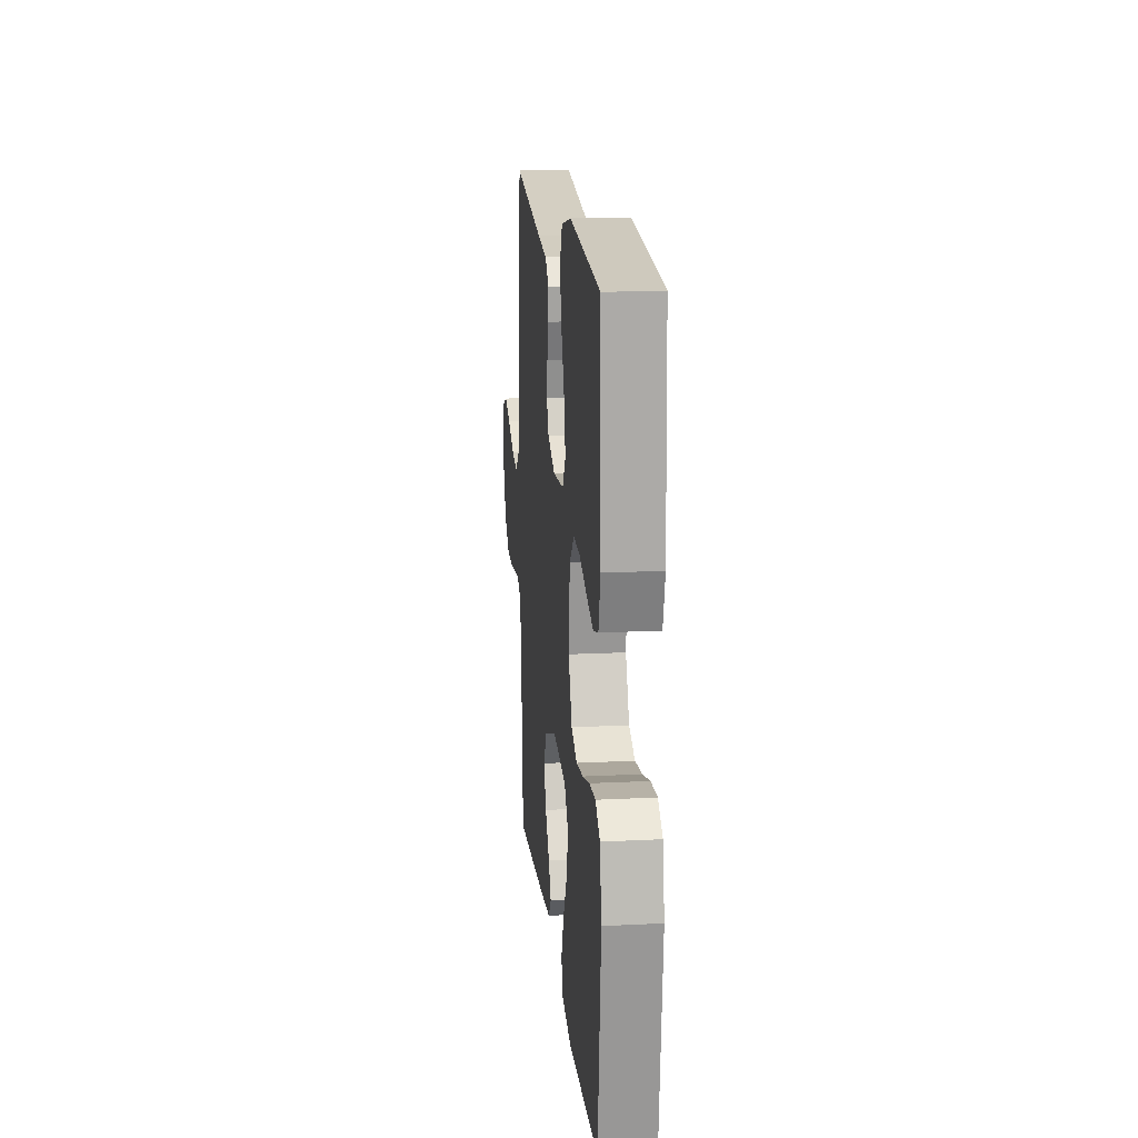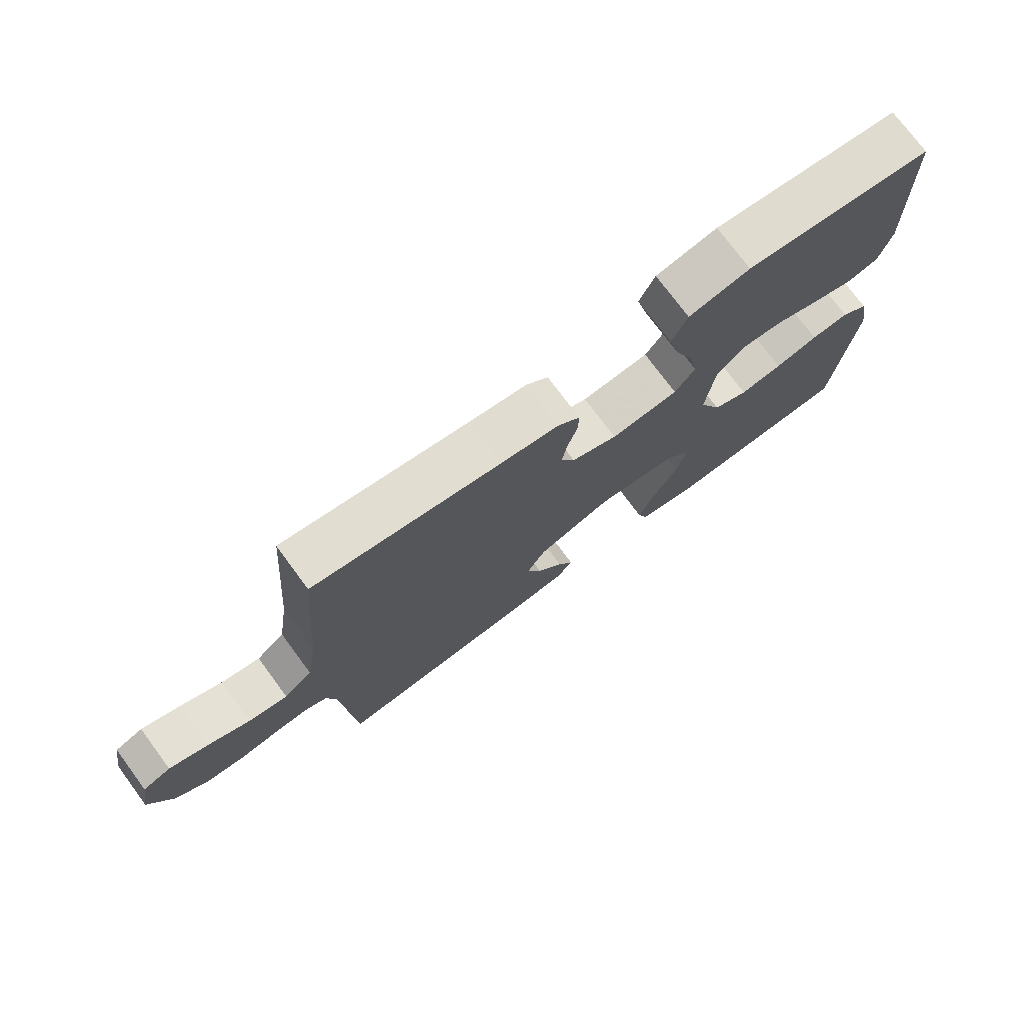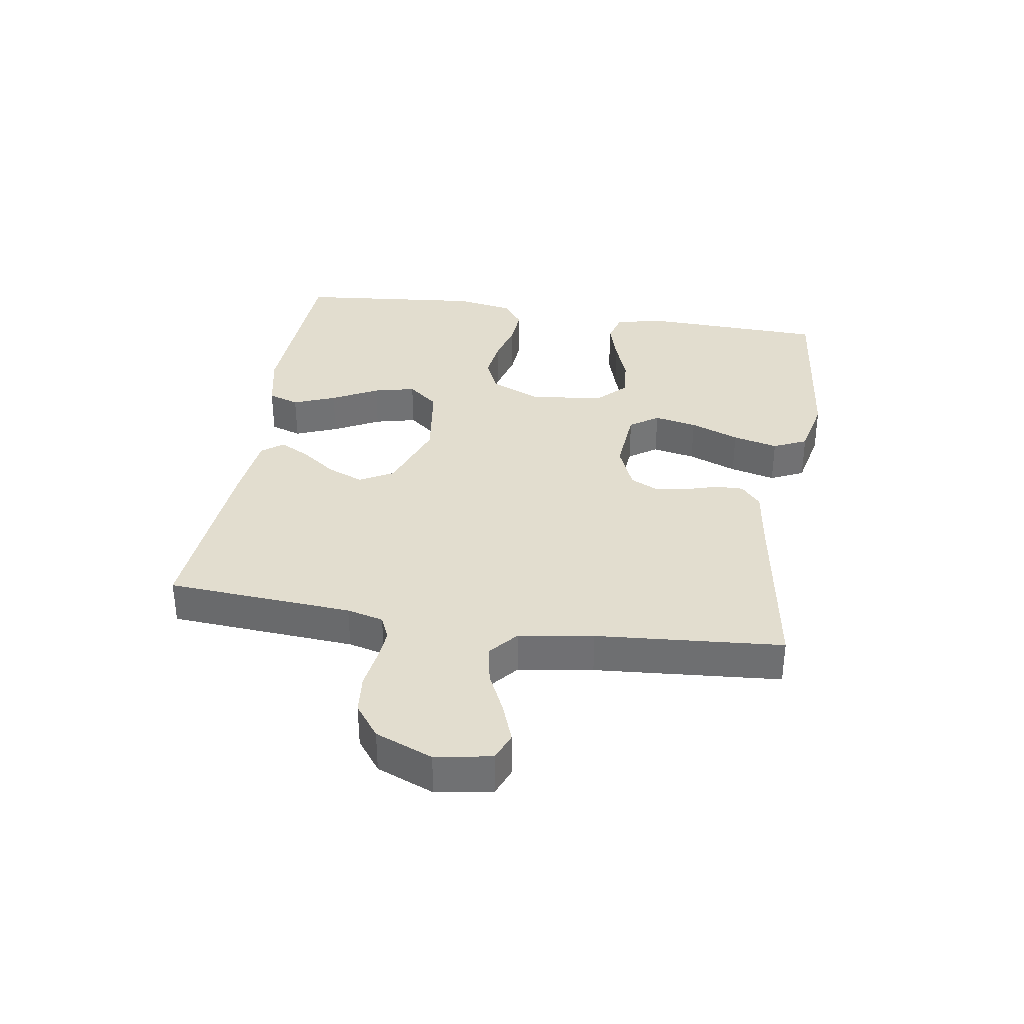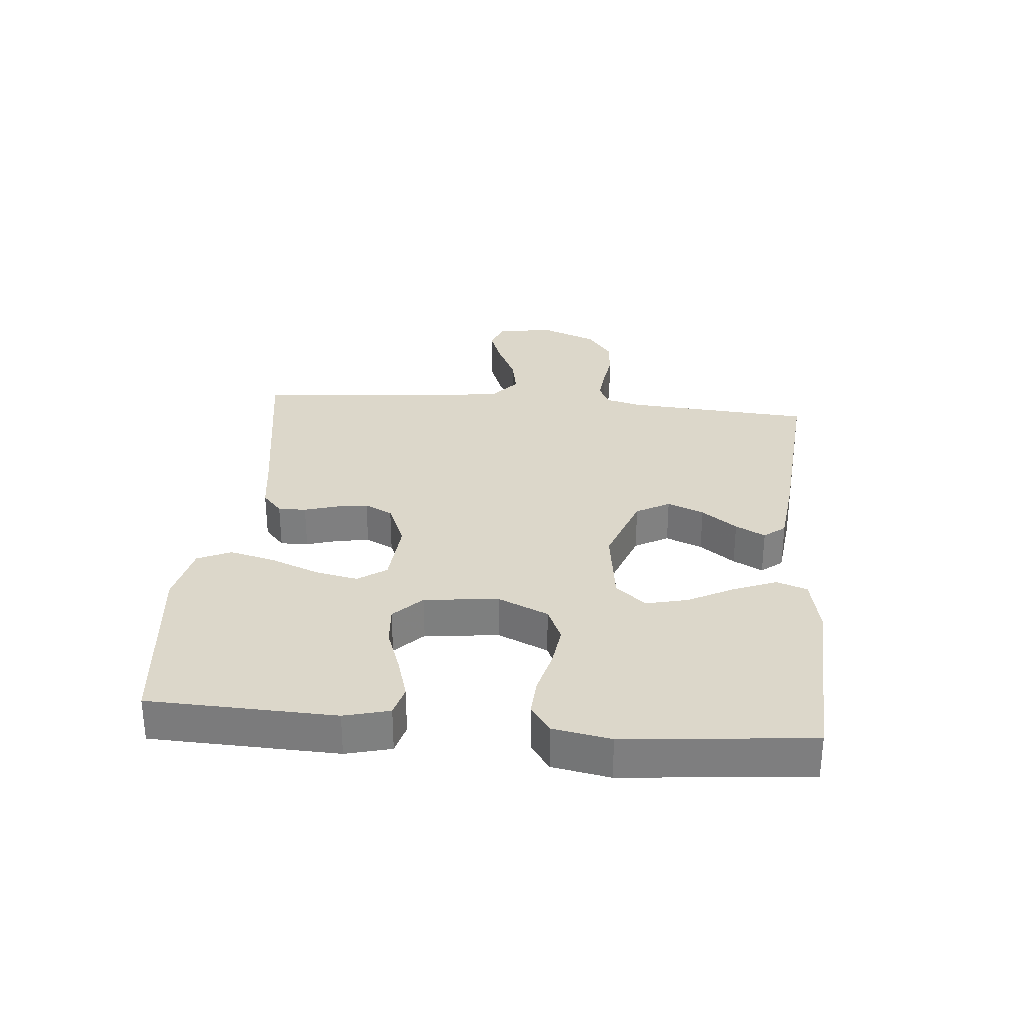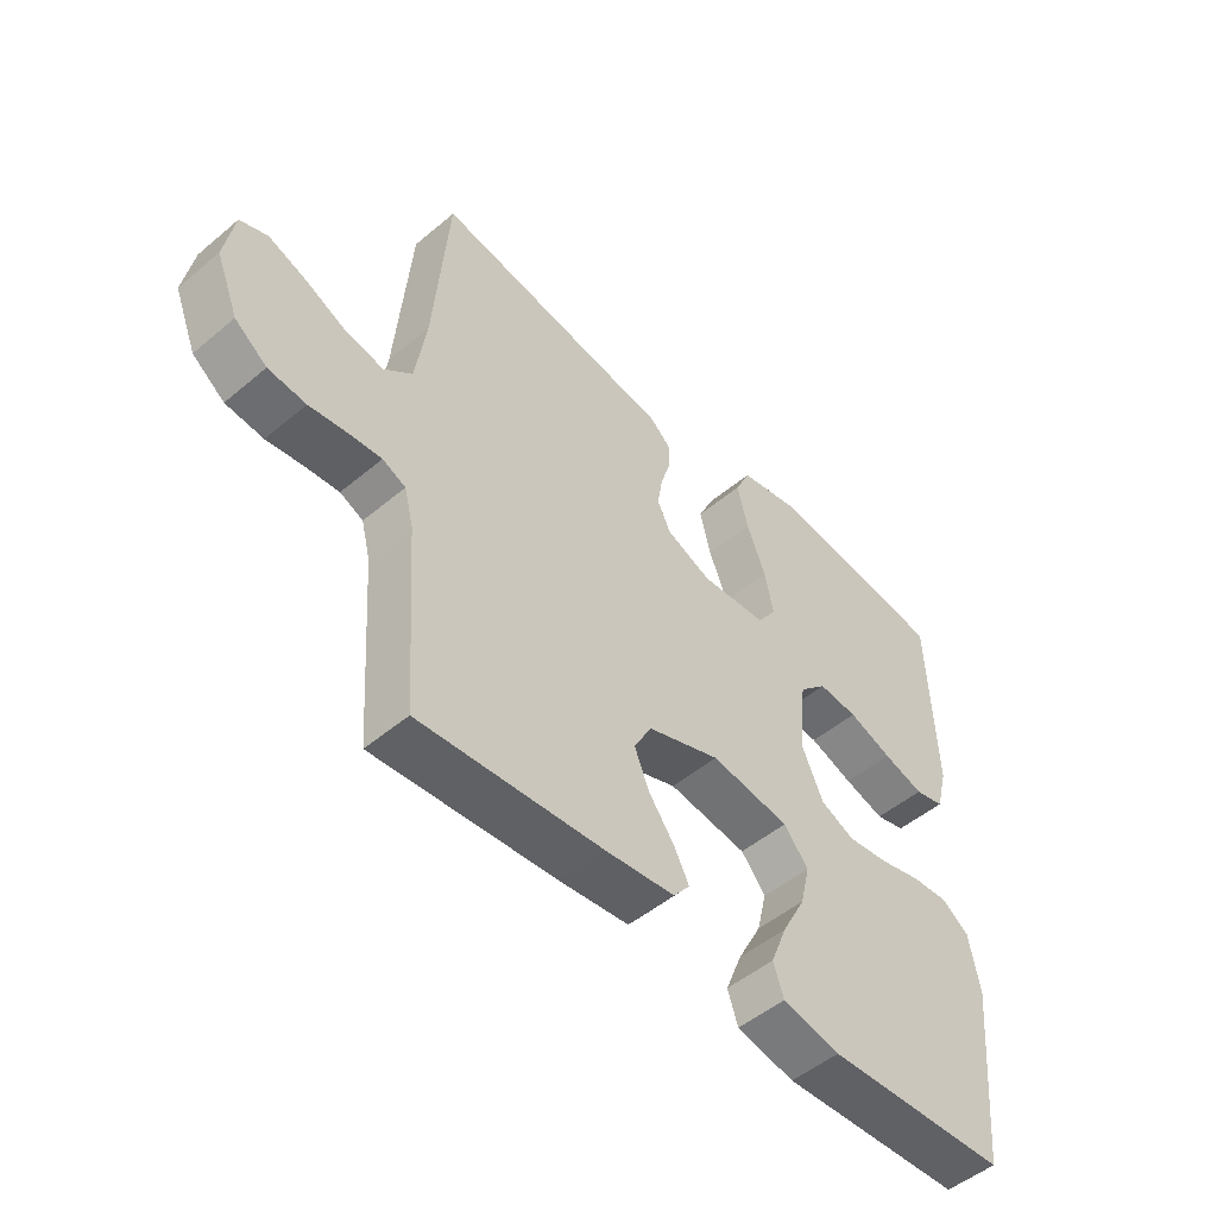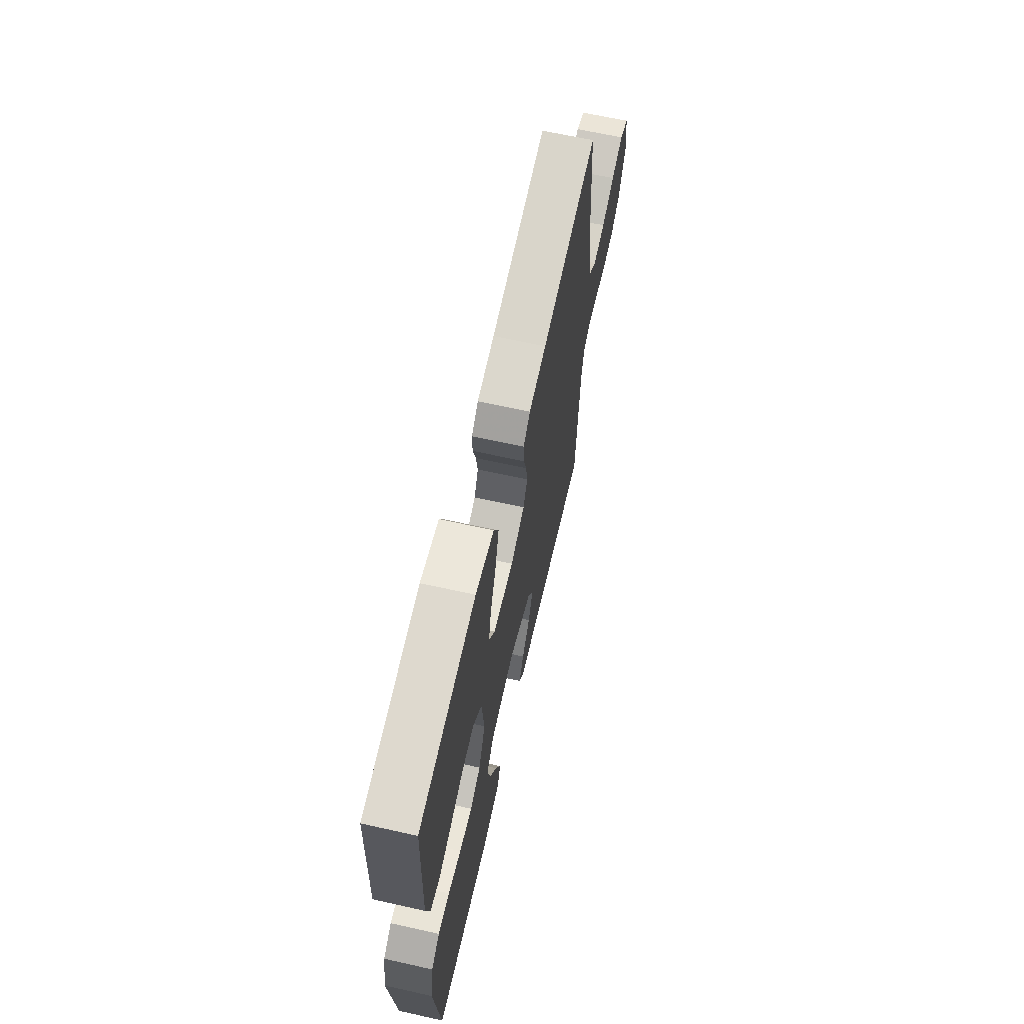
<metadata>
{"format":"obj","ext":"obj","renderer":"f3d","projection":"perspective","resolution":1024,"background":"white","views":[{"elev":16.3,"azim":84.1,"up":"+Z"},{"elev":74.9,"azim":-36.5,"up":"+Z"},{"elev":34.9,"azim":-81.0,"up":"+Y"},{"elev":30.5,"azim":95.2,"up":"+Y"},{"elev":-50.4,"azim":-47.4,"up":"+Z"},{"elev":65.0,"azim":102.7,"up":"+Z"}]}
</metadata>
<code>
v -0.5 0.07 0.5
v -0.2 0.07 0.452
v -0.107 0.07 0.439
v -0.071 0.07 0.407
v -0.072 0.07 0.362
v -0.088 0.07 0.309
v -0.096 0.07 0.258
v -0.074 0.07 0.213
v 0 0.07 0.182
v 0.108 0.07 0.191
v 0.14 0.07 0.237
v 0.126 0.07 0.306
v 0.095 0.07 0.385
v 0.077 0.07 0.458
v 0.102 0.07 0.512
v 0.2 0.07 0.533
v 0.5 0.07 0.5
v 0.51 0.07 0.2
v 0.491 0.07 0.127
v 0.442 0.07 0.114
v 0.375 0.07 0.134
v 0.303 0.07 0.16
v 0.238 0.07 0.165
v 0.192 0.07 0.12
v 0.179 0.07 0
v 0.215 0.07 -0.081
v 0.271 0.07 -0.106
v 0.339 0.07 -0.097
v 0.408 0.07 -0.079
v 0.469 0.07 -0.075
v 0.513 0.07 -0.107
v 0.53 0.07 -0.2
v 0.5 0.07 -0.5
v 0.2 0.07 -0.514
v 0.105 0.07 -0.494
v 0.088 0.07 -0.444
v 0.115 0.07 -0.376
v 0.154 0.07 -0.302
v 0.17 0.07 -0.235
v 0.13 0.07 -0.186
v 0 0.07 -0.168
v -0.119 0.07 -0.211
v -0.149 0.07 -0.265
v -0.125 0.07 -0.324
v -0.083 0.07 -0.381
v -0.058 0.07 -0.429
v -0.085 0.07 -0.463
v -0.2 0.07 -0.476
v -0.5 0.07 -0.5
v -0.521 0.07 -0.2
v -0.536 0.07 -0.141
v -0.574 0.07 -0.124
v -0.628 0.07 -0.129
v -0.69 0.07 -0.138
v -0.752 0.07 -0.132
v -0.805 0.07 -0.092
v -0.842 0.07 0
v -0.826 0.07 0.09
v -0.781 0.07 0.108
v -0.719 0.07 0.085
v -0.651 0.07 0.053
v -0.588 0.07 0.041
v -0.542 0.07 0.08
v -0.524 0.07 0.2
v -0.5 0 0.5
v -0.2 0 0.452
v -0.107 0 0.439
v -0.071 0 0.407
v -0.072 0 0.362
v -0.088 0 0.309
v -0.096 0 0.258
v -0.074 0 0.213
v 0 0 0.182
v 0.108 0 0.191
v 0.14 0 0.237
v 0.126 0 0.306
v 0.095 0 0.385
v 0.077 0 0.458
v 0.102 0 0.512
v 0.2 0 0.533
v 0.5 0 0.5
v 0.51 0 0.2
v 0.491 0 0.127
v 0.442 0 0.114
v 0.375 0 0.134
v 0.303 0 0.16
v 0.238 0 0.165
v 0.192 0 0.12
v 0.179 0 0
v 0.215 0 -0.081
v 0.271 0 -0.106
v 0.339 0 -0.097
v 0.408 0 -0.079
v 0.469 0 -0.075
v 0.513 0 -0.107
v 0.53 0 -0.2
v 0.5 0 -0.5
v 0.2 0 -0.514
v 0.105 0 -0.494
v 0.088 0 -0.444
v 0.115 0 -0.376
v 0.154 0 -0.302
v 0.17 0 -0.235
v 0.13 0 -0.186
v 0 0 -0.168
v -0.119 0 -0.211
v -0.149 0 -0.265
v -0.125 0 -0.324
v -0.083 0 -0.381
v -0.058 0 -0.429
v -0.085 0 -0.463
v -0.2 0 -0.476
v -0.5 0 -0.5
v -0.521 0 -0.2
v -0.536 0 -0.141
v -0.574 0 -0.124
v -0.628 0 -0.129
v -0.69 0 -0.138
v -0.752 0 -0.132
v -0.805 0 -0.092
v -0.842 0 0
v -0.826 0 0.09
v -0.781 0 0.108
v -0.719 0 0.085
v -0.651 0 0.053
v -0.588 0 0.041
v -0.542 0 0.08
v -0.524 0 0.2
f 59 60 61
f 58 59 61
f 57 58 61
f 56 57 61
f 55 56 61
f 54 55 61
f 53 54 61
f 52 53 61 62
f 51 52 62 63
f 48 49 50
f 47 48 50
f 46 47 50
f 45 46 50
f 44 45 50
f 51 63 64
f 50 51 64
f 44 50 64
f 43 44 64
f 36 37 38
f 35 36 38
f 34 35 38
f 33 34 38
f 32 33 38
f 31 32 38
f 30 31 38
f 29 30 38
f 28 29 38
f 27 28 38 39
f 26 27 39 40
f 20 21 22
f 19 20 22
f 18 19 22
f 17 18 22
f 16 17 22
f 15 16 22
f 14 15 22
f 13 14 22
f 12 13 22
f 11 12 22 23
f 10 11 23 24
f 4 5 6
f 3 4 6
f 2 3 6
f 2 6 7
f 2 7 8
f 1 2 8
f 64 1 8
f 43 64 8
f 42 43 8
f 25 26 40 41
f 25 41 42
f 24 25 42
f 10 24 42
f 9 10 42
f 8 9 42
f 125 124 123
f 125 123 122
f 125 122 121
f 125 121 120
f 125 120 119
f 125 119 118
f 125 118 117
f 126 125 117 116
f 127 126 116 115
f 114 113 112
f 114 112 111
f 114 111 110
f 114 110 109
f 114 109 108
f 128 127 115
f 128 115 114
f 128 114 108
f 128 108 107
f 102 101 100
f 102 100 99
f 102 99 98
f 102 98 97
f 102 97 96
f 102 96 95
f 102 95 94
f 102 94 93
f 102 93 92
f 103 102 92 91
f 104 103 91 90
f 86 85 84
f 86 84 83
f 86 83 82
f 86 82 81
f 86 81 80
f 86 80 79
f 86 79 78
f 86 78 77
f 86 77 76
f 87 86 76 75
f 88 87 75 74
f 70 69 68
f 70 68 67
f 70 67 66
f 71 70 66
f 72 71 66
f 72 66 65
f 72 65 128
f 72 128 107
f 72 107 106
f 105 104 90 89
f 106 105 89
f 106 89 88
f 106 88 74
f 106 74 73
f 106 73 72
f 1 65 66 2
f 2 66 67 3
f 3 67 68 4
f 4 68 69 5
f 5 69 70 6
f 6 70 71 7
f 7 71 72 8
f 8 72 73 9
f 9 73 74 10
f 10 74 75 11
f 11 75 76 12
f 12 76 77 13
f 13 77 78 14
f 14 78 79 15
f 15 79 80 16
f 16 80 81 17
f 17 81 82 18
f 18 82 83 19
f 19 83 84 20
f 20 84 85 21
f 21 85 86 22
f 22 86 87 23
f 23 87 88 24
f 24 88 89 25
f 25 89 90 26
f 26 90 91 27
f 27 91 92 28
f 28 92 93 29
f 29 93 94 30
f 30 94 95 31
f 31 95 96 32
f 32 96 97 33
f 33 97 98 34
f 34 98 99 35
f 35 99 100 36
f 36 100 101 37
f 37 101 102 38
f 38 102 103 39
f 39 103 104 40
f 40 104 105 41
f 41 105 106 42
f 42 106 107 43
f 43 107 108 44
f 44 108 109 45
f 45 109 110 46
f 46 110 111 47
f 47 111 112 48
f 48 112 113 49
f 49 113 114 50
f 50 114 115 51
f 51 115 116 52
f 52 116 117 53
f 53 117 118 54
f 54 118 119 55
f 55 119 120 56
f 56 120 121 57
f 57 121 122 58
f 58 122 123 59
f 59 123 124 60
f 60 124 125 61
f 61 125 126 62
f 62 126 127 63
f 63 127 128 64
f 64 128 65 1

</code>
